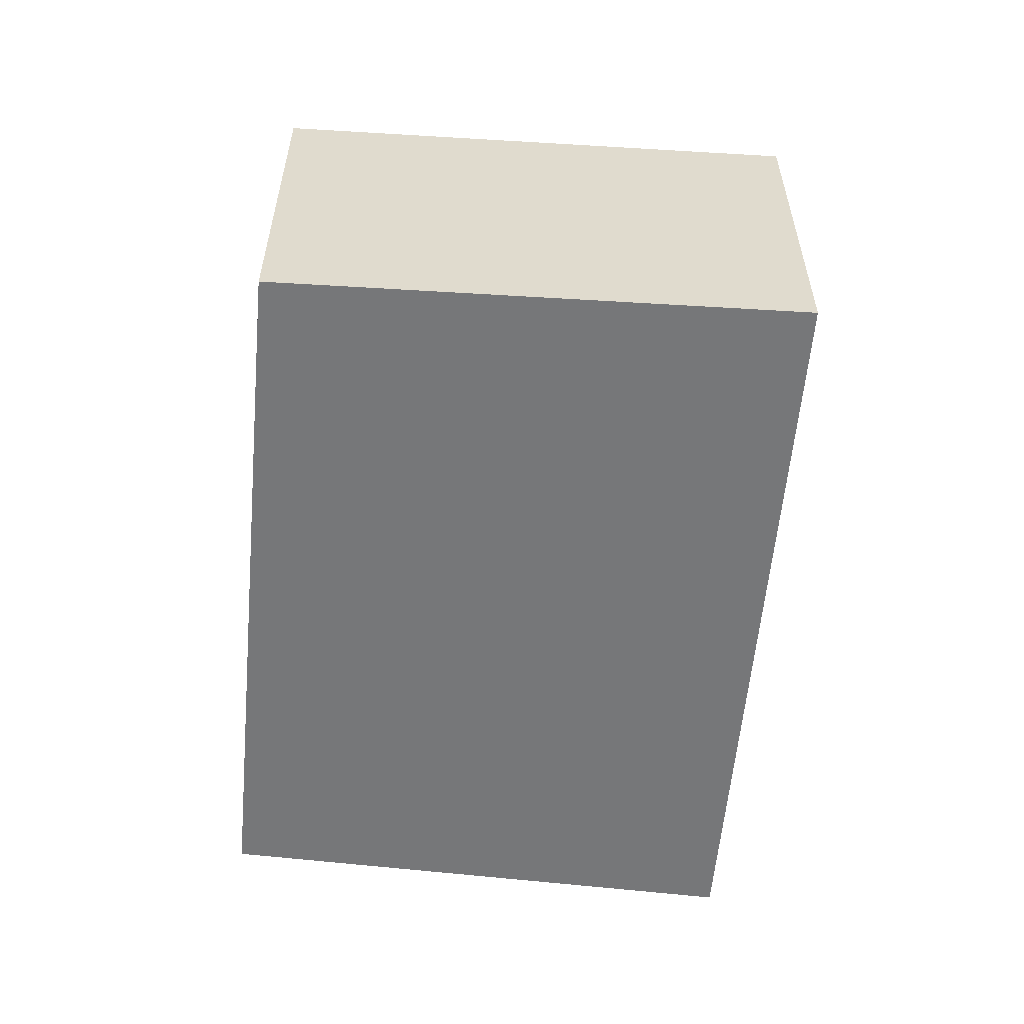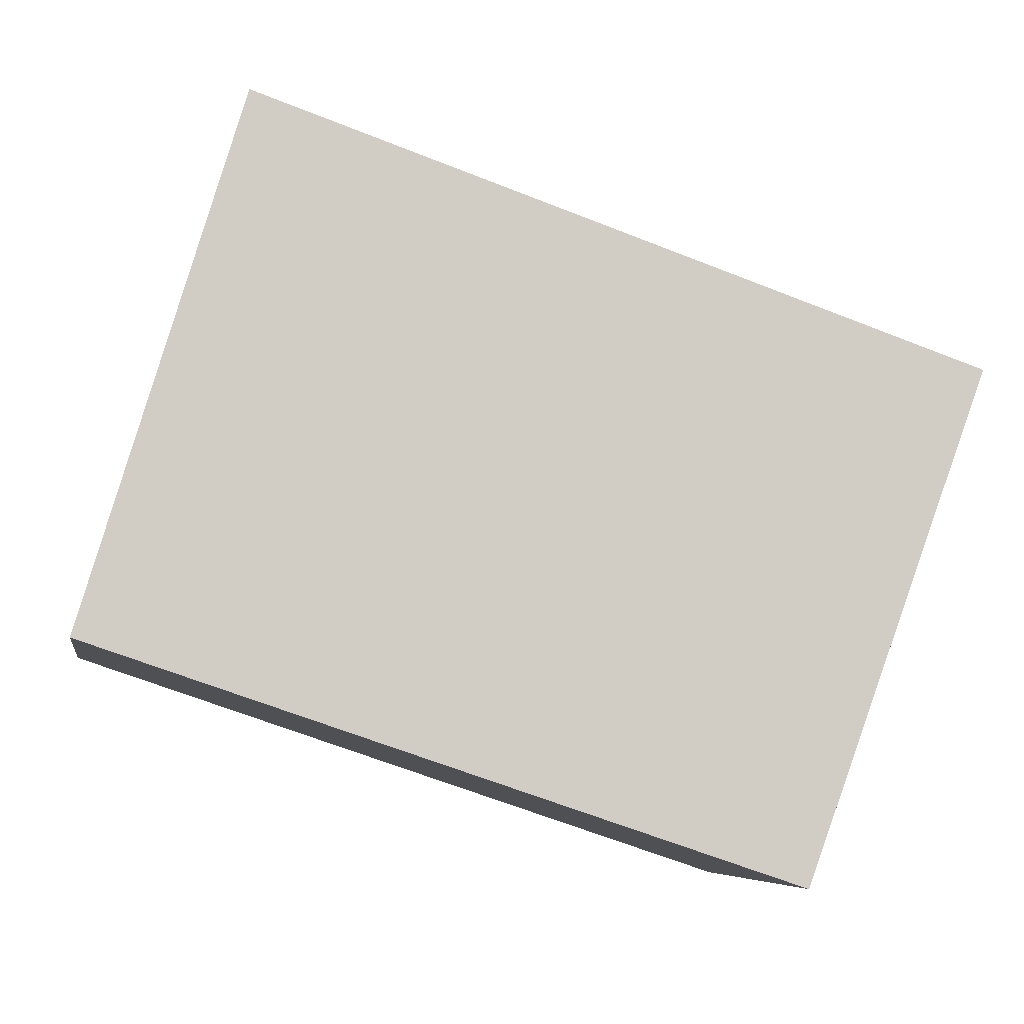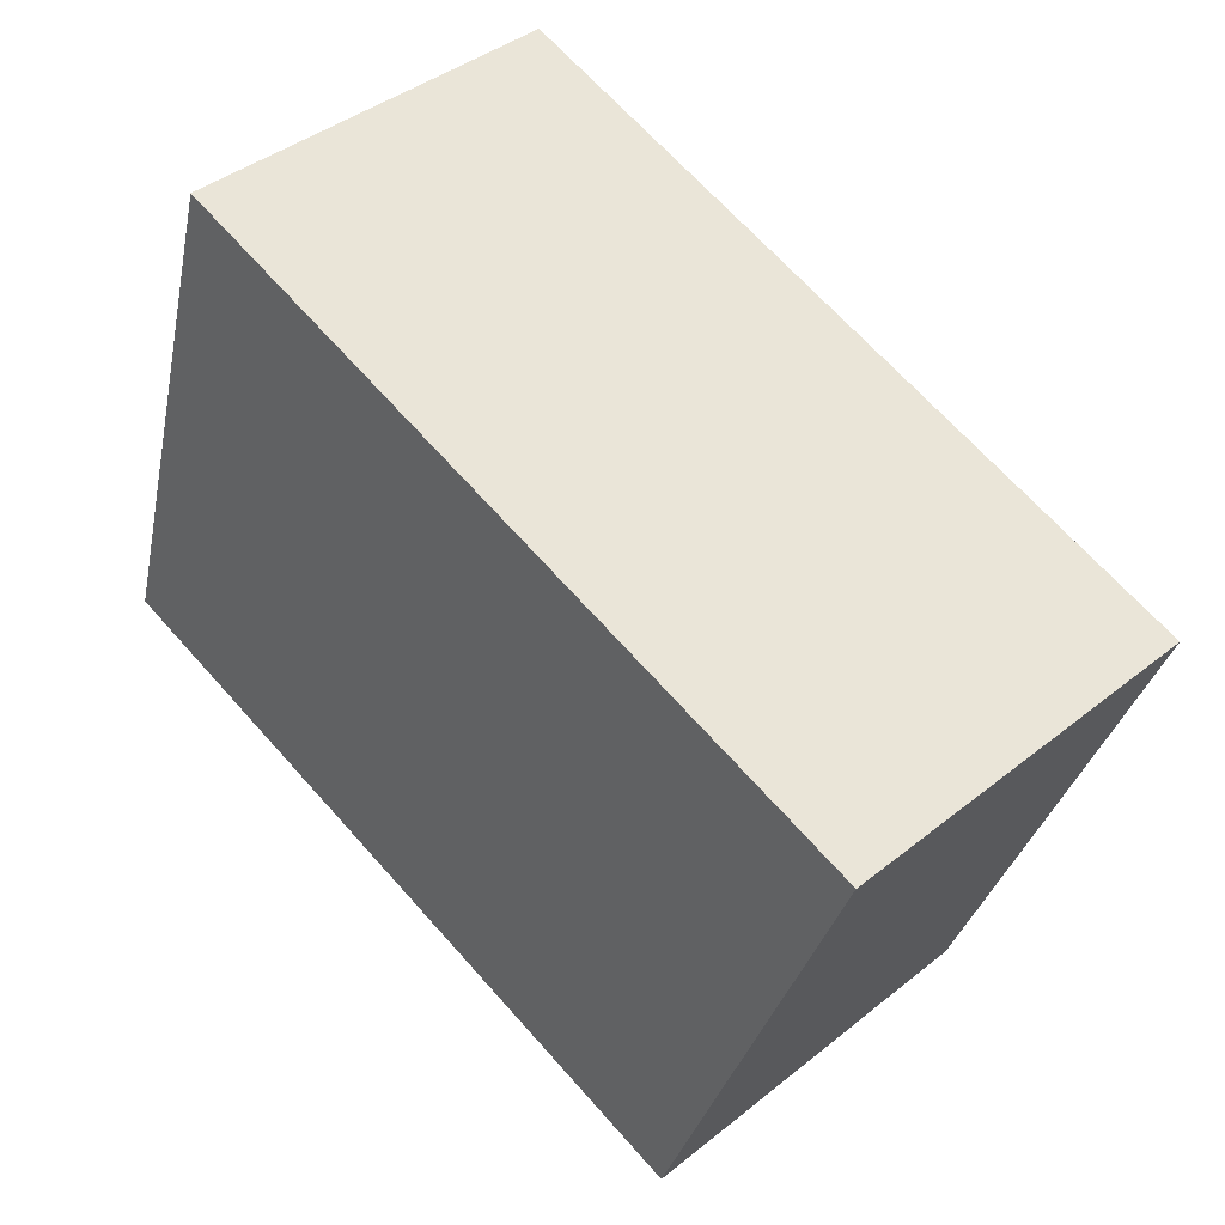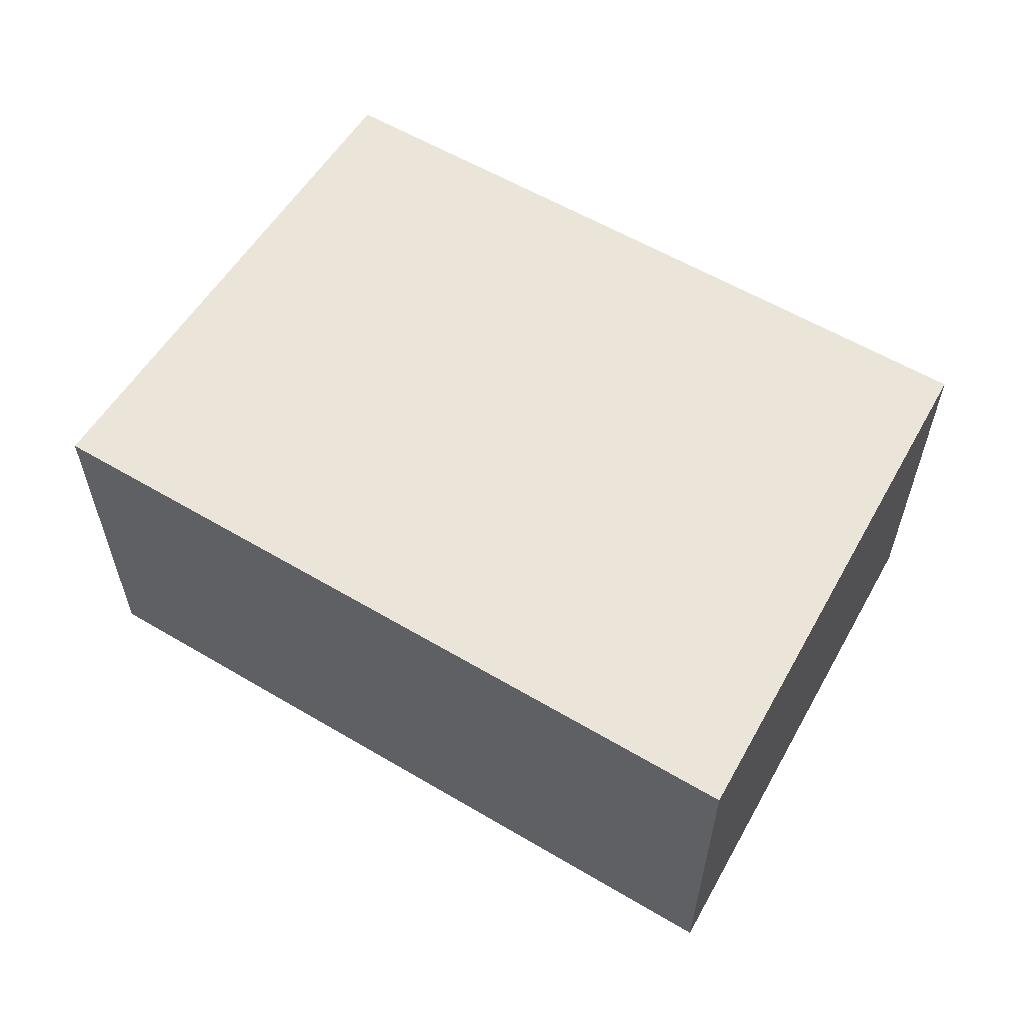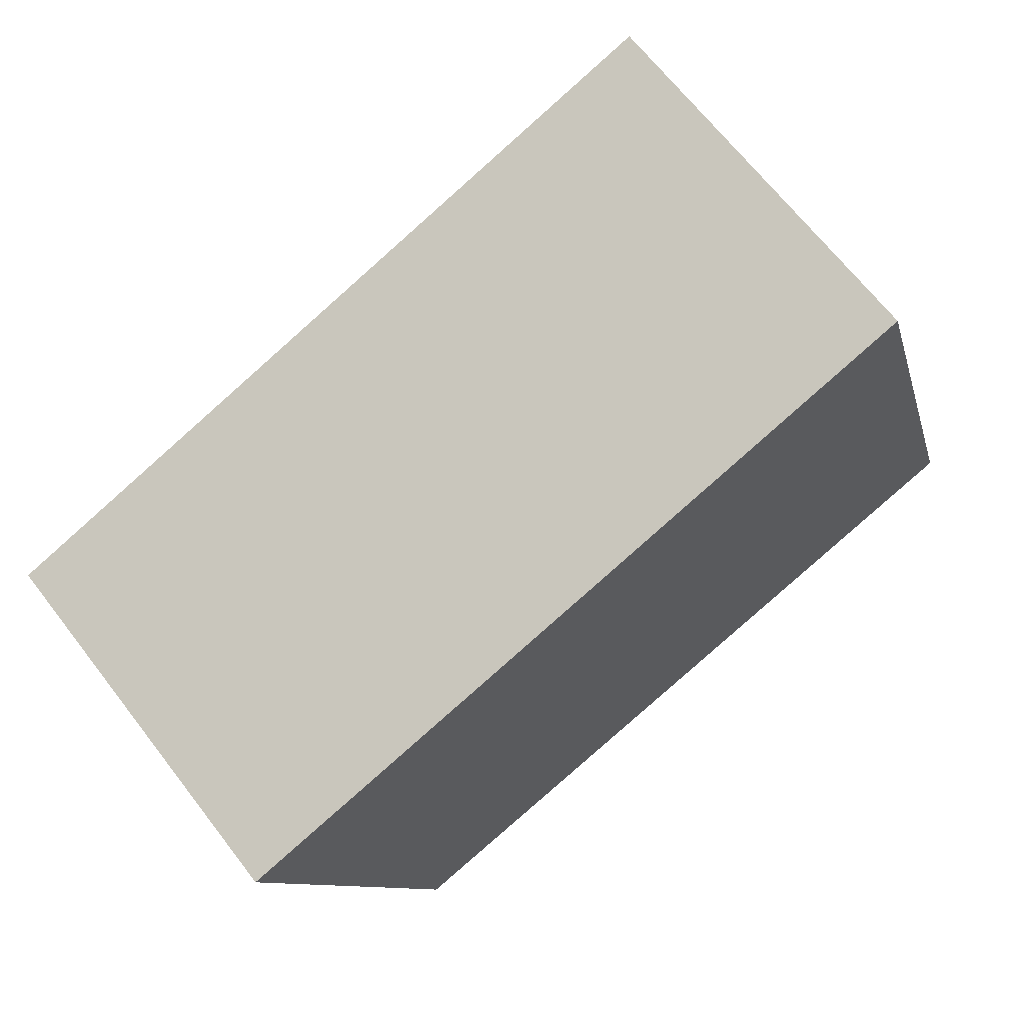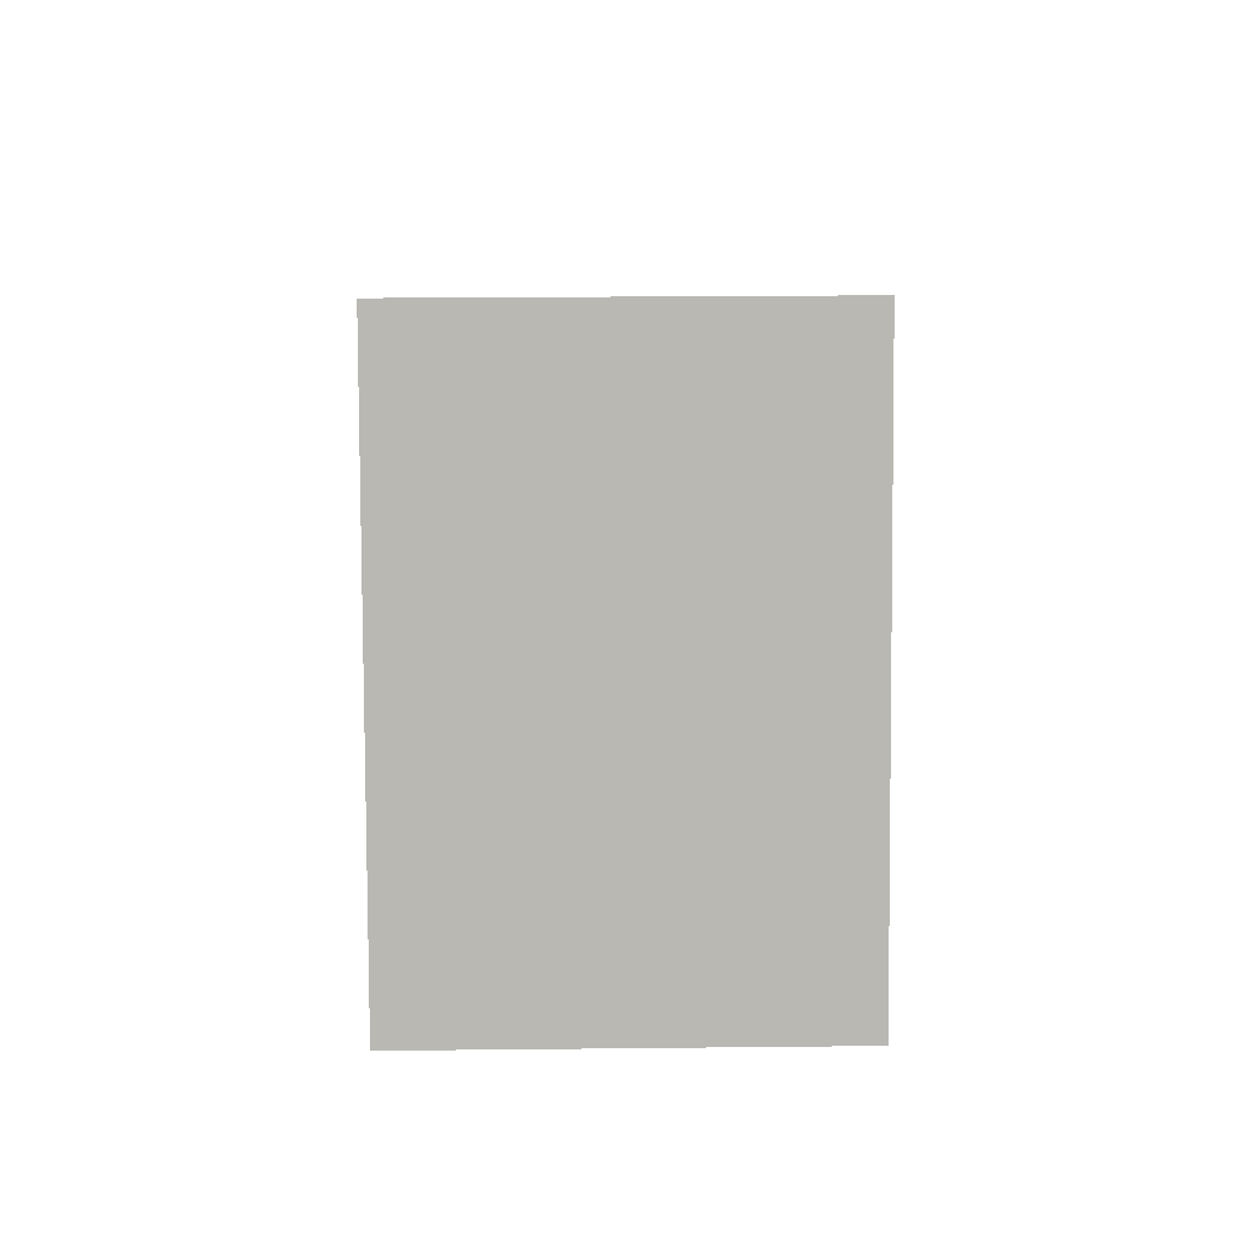
<metadata>
{"format":"obj","ext":"obj","renderer":"f3d","projection":"perspective","resolution":1024,"background":"white","views":[{"elev":-57.1,"azim":-113.8,"up":"+Y"},{"elev":-6.5,"azim":170.4,"up":"+Z"},{"elev":40.9,"azim":-134.3,"up":"+Z"},{"elev":59.5,"azim":12.4,"up":"+Y"},{"elev":67.2,"azim":-37.7,"up":"+Z"},{"elev":24.3,"azim":89.0,"up":"+Z"}]}
</metadata>
<code>
v  3.329 1.735 1.141
v  0.855 1.735 -2.321
v  0 1.735 1.062e-16
v  4.045 1.735 -1.254
v  0.855 1.421e-16 -2.321
v  0 0 0
v  3.329 -6.987e-17 1.141
v  4.045 7.679e-17 -1.254
g defaultobject
f 1 2 3
f 2 1 4
f 5 3 2
f 3 5 6
f 6 1 3
f 1 6 7
f 7 4 1
f 4 7 8
f 8 2 4
f 2 8 5
f 5 7 6
f 7 5 8

</code>
